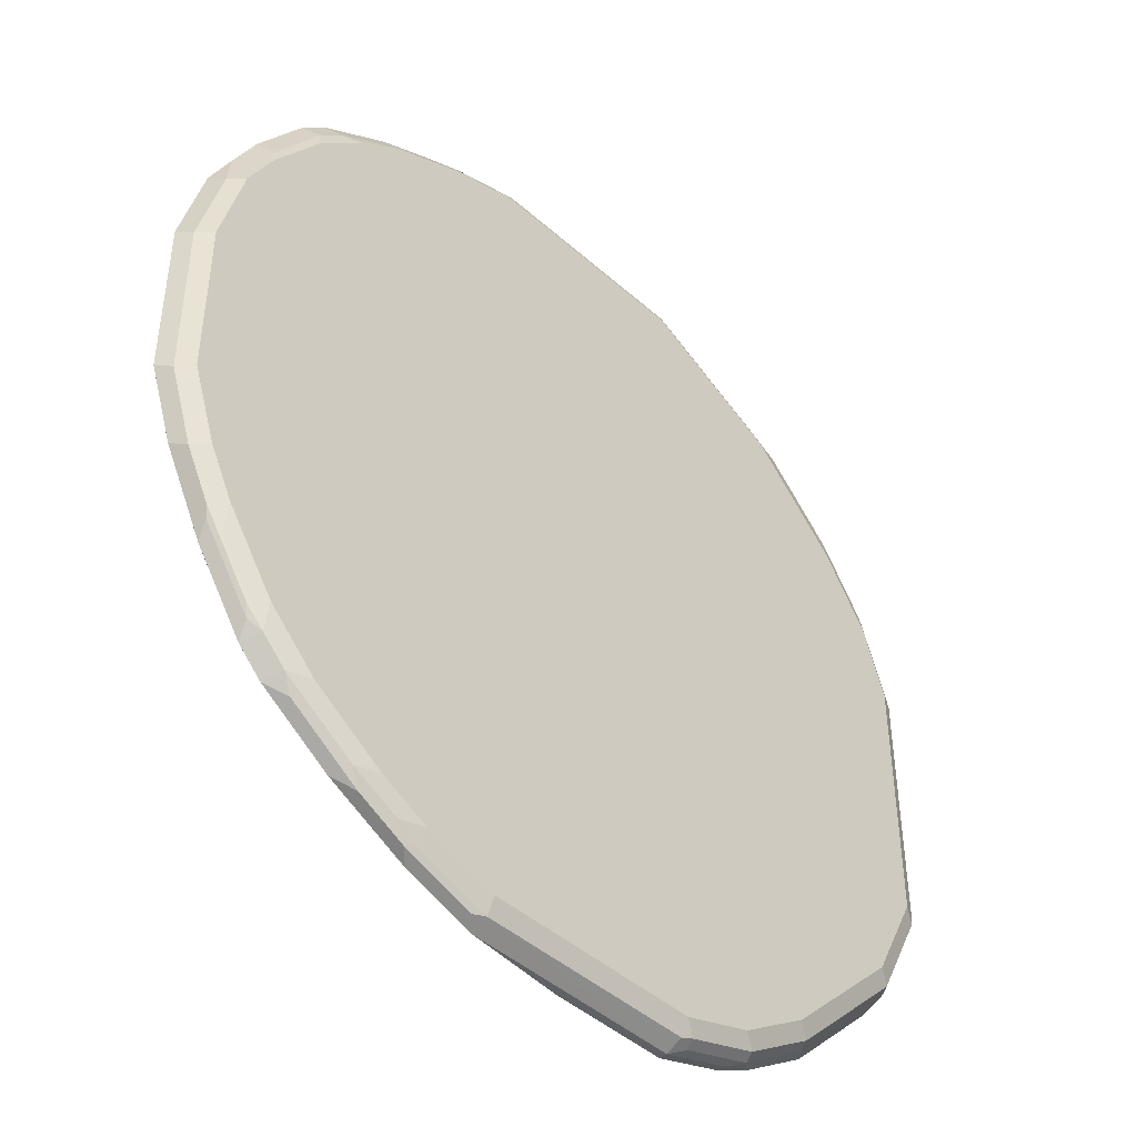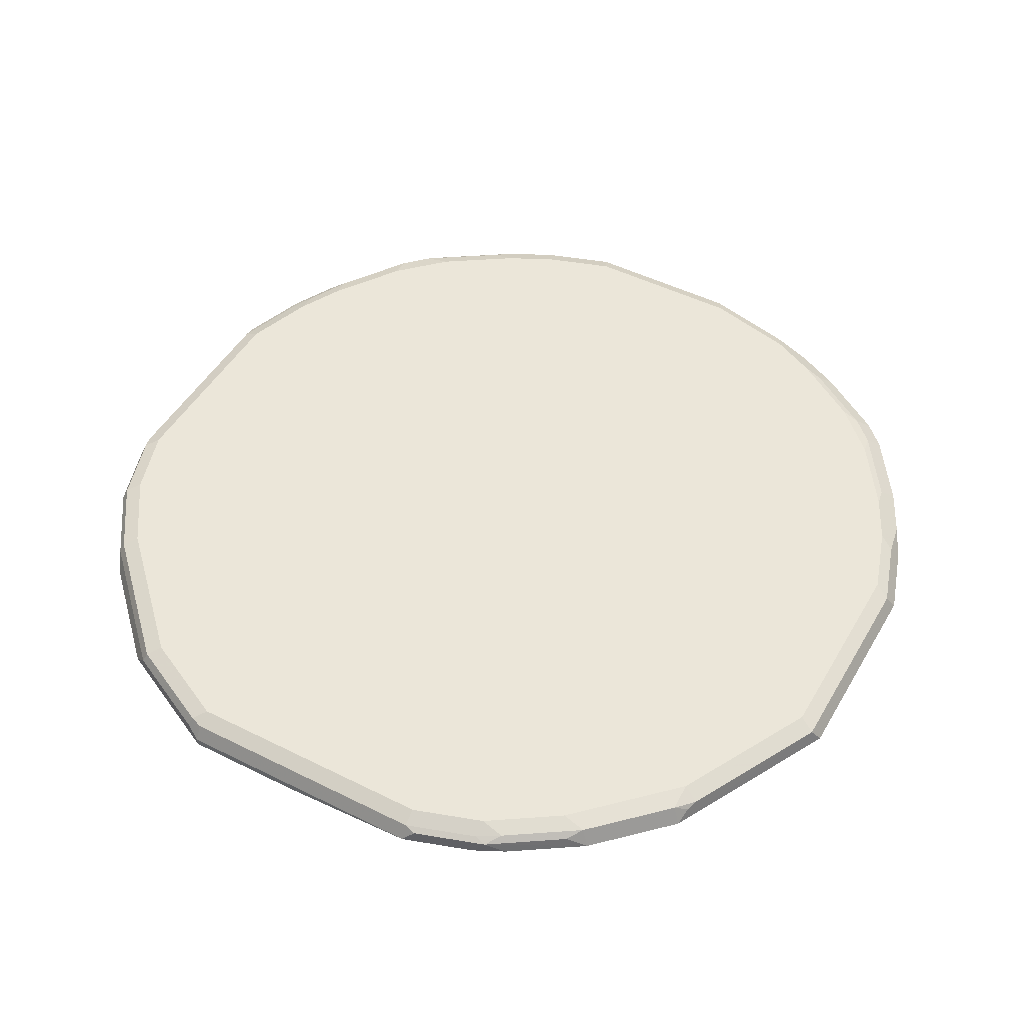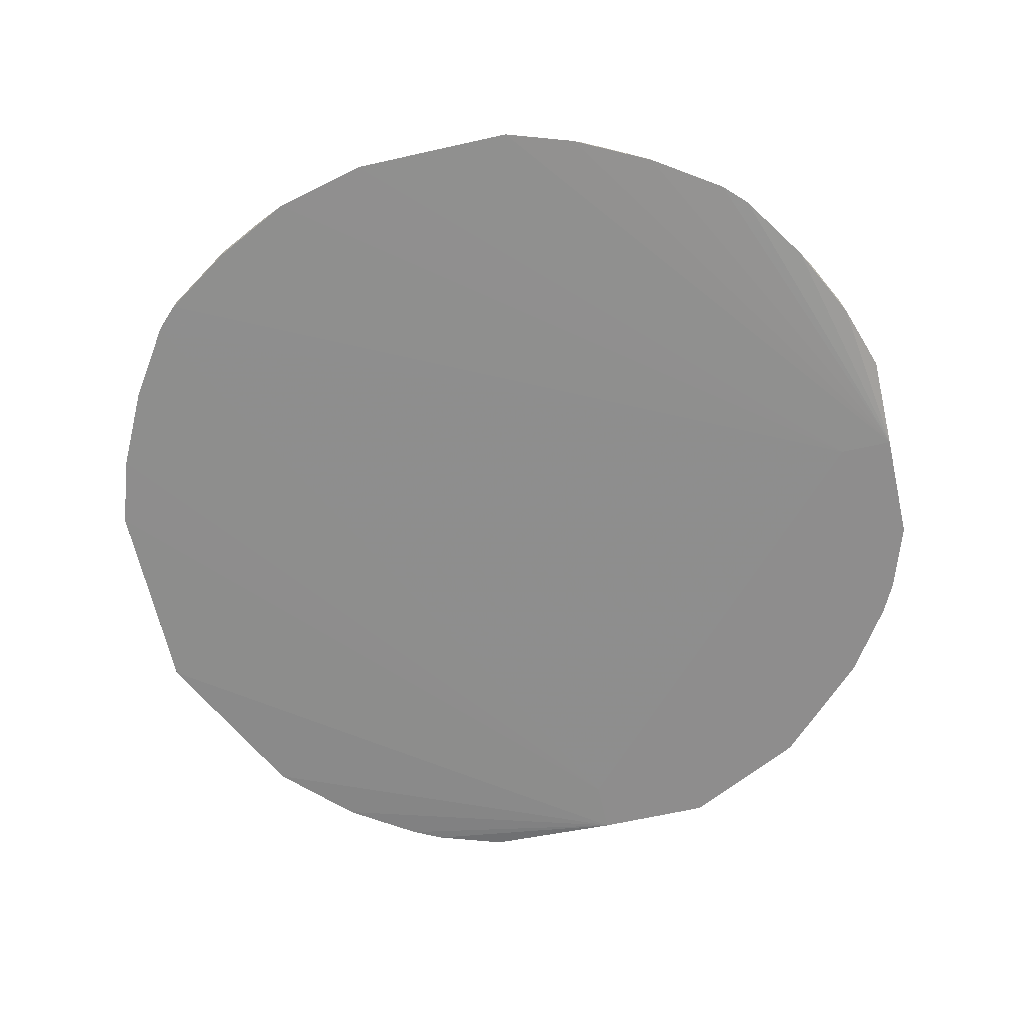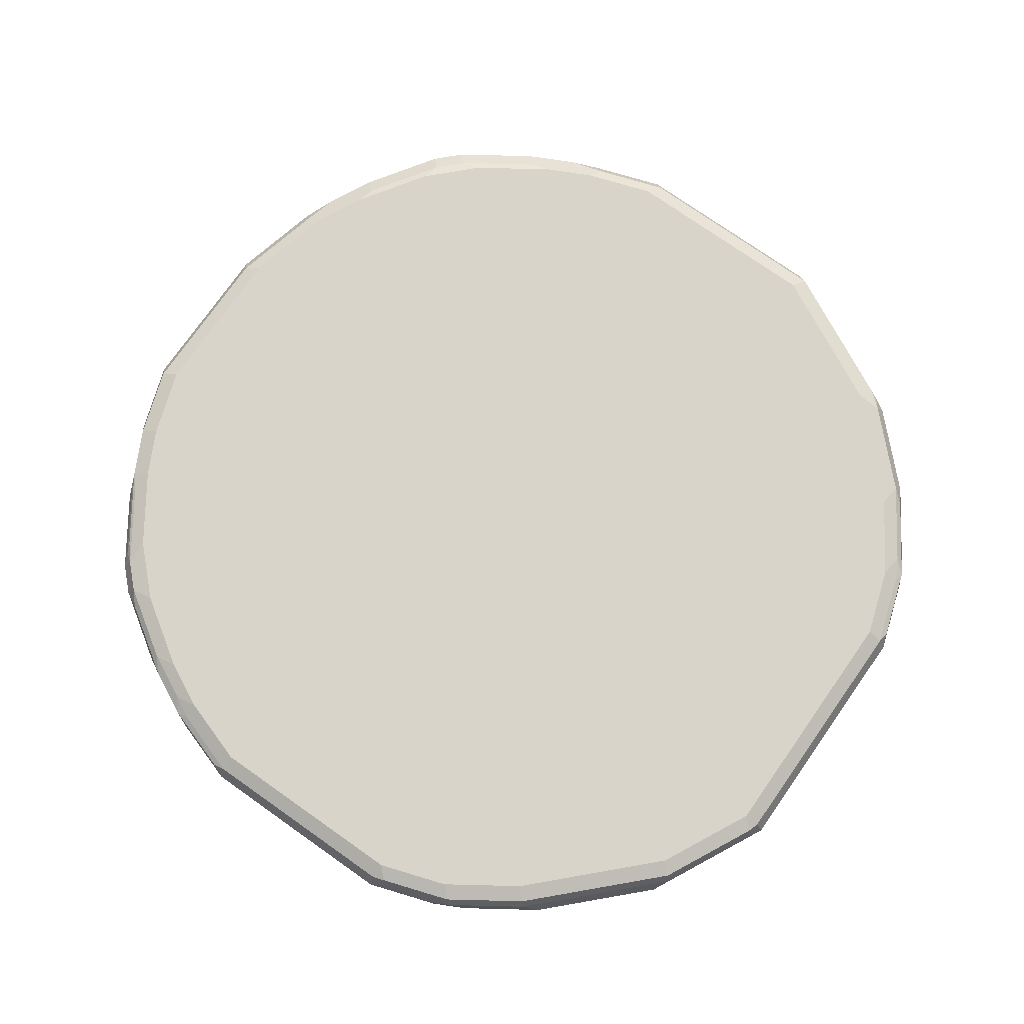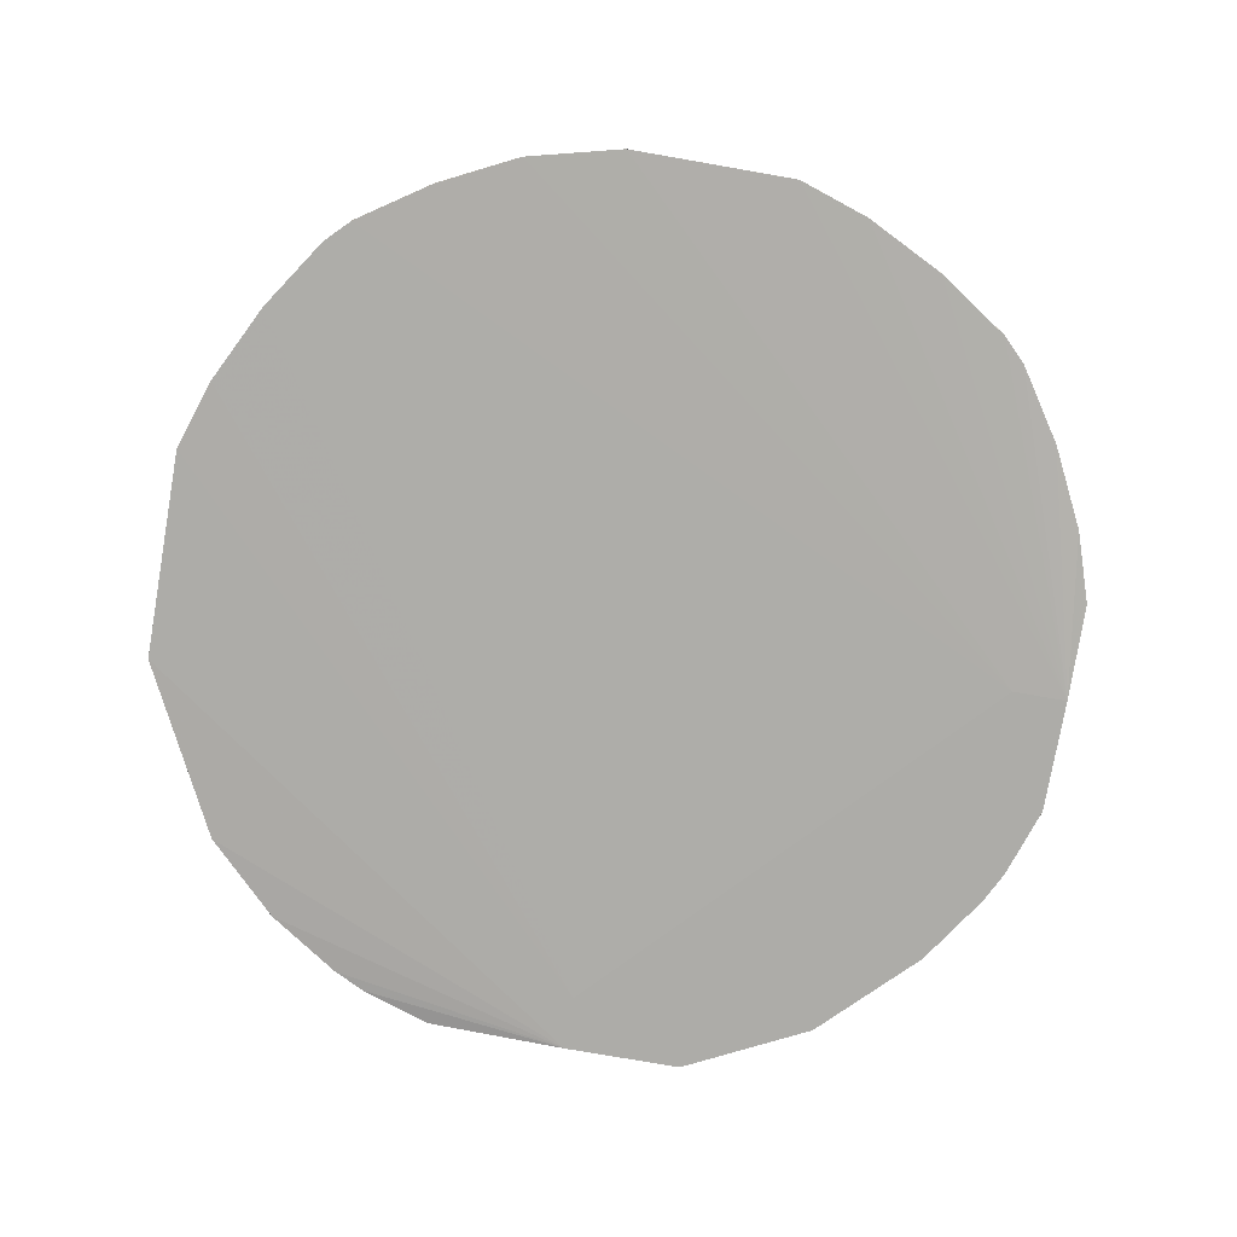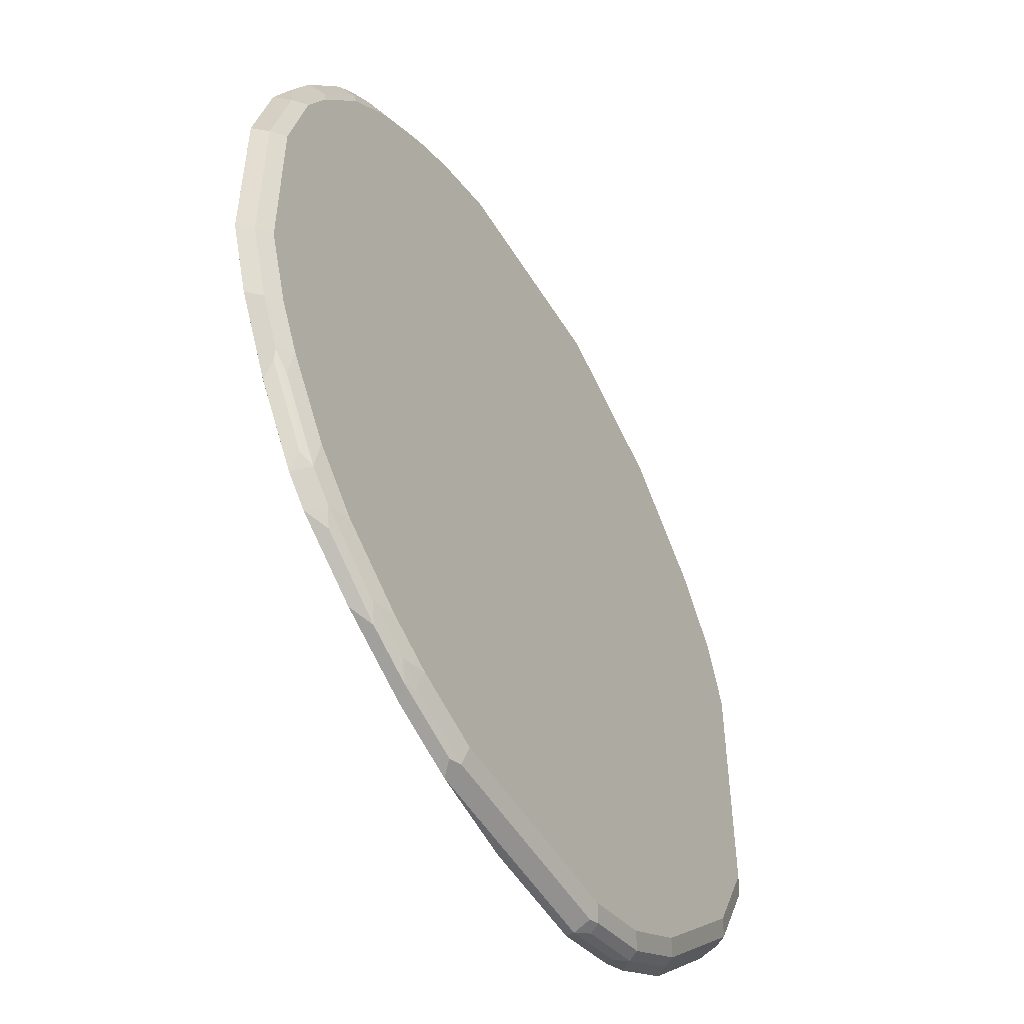
<metadata>
{"format":"obj","ext":"obj","renderer":"f3d","projection":"perspective","resolution":1024,"background":"white","views":[{"elev":-45.2,"azim":134.4,"up":"+Z"},{"elev":48.5,"azim":-60.9,"up":"+Y"},{"elev":-64.7,"azim":102.8,"up":"+Y"},{"elev":75.7,"azim":-144.9,"up":"+Y"},{"elev":-76.7,"azim":80.1,"up":"+Y"},{"elev":-51.9,"azim":120.5,"up":"+Z"}]}
</metadata>
<code>
v 0.1309 0.72 0.6219
v -0.1637 0.72 0.6219
v -0.6219 0.7093 -0.03064
v -0.4037 0.72 0.5018
v -0.5019 0.72 0.4036
v -0.5674 0.72 0.3054
v -0.5019 0.7201 0.4037
v -0.581 0.7365 0.2783
v -0.5155 0.7365 0.3764
v -0.5605 0.7447 0.2946
v -0.495 0.7447 0.3927
v -0.4037 0.7201 0.5019
v -0.1637 0.7201 0.6219
v -0.1746 0.7419 0.611
v -0.003502 0.7419 0.611
v 0.12 0.7419 0.611
v 0.2728 0.731 0.5674
v 0.2182 0.7419 0.5782
v 0.2291 0.7528 0.5564
v 0.2946 0.7528 0.5237
v 0.3218 0.7474 0.5183
v 0.3382 0.731 0.5346
v 0.3382 0.72 0.5346
v 0.2291 0.72 0.5892
v -0.5453 0.7093 -0.03064
v 0.4364 0.72 0.4691
v 0.4364 0.731 0.4691
v 0.4691 0.72 0.4364
v -0.003502 0.7093 -0.5453
v -0.6219 0.7093 -0.1964
v -0.6219 0.7201 0.1637
v -0.6219 0.72 0.1637
v -0.5892 0.72 0.2619
v -0.6137 0.7365 0.1801
v -0.611 0.7419 0.1637
v -0.5783 0.7419 0.2619
v -0.5892 0.7528 0.1637
v -0.5564 0.7528 0.2619
v -0.491 0.7528 0.36
v -0.3969 0.7447 0.491
v -0.36 0.7528 0.491
v -0.003502 0.7528 0.5892
v -0.1637 0.7528 0.5891
v -0.3709 0.7419 0.5128
v -0.3846 0.7365 0.5073
v 0.1309 0.7528 0.5892
v 0.4582 0.7528 0.3927
v 0.3928 0.7528 0.4582
v 0.4528 0.7474 0.42
v 0.42 0.7474 0.4528
v 0.4691 0.731 0.4364
v 0.5346 0.731 0.3382
v 0.5182 0.7474 0.3218
v 0.5237 0.7528 0.2946
v 0.5564 0.7528 0.2292
v 0.5892 0.7528 0.09824
v 0.5783 0.7419 0.2182
v 0.5673 0.731 0.2728
v 0.5892 0.72 0.2292
v 0.5346 0.72 0.3382
v 0.6219 0.72 0.09824
v 0.611 0.7419 0.0873
v 0.5892 0.7528 -0.131
v 0.5237 0.7528 -0.2946
v 0.5564 0.7528 -0.2292
v 0.5783 0.7419 -0.2401
v 0.611 0.7419 -0.1419
v 0.6219 0.7201 -0.131
v 0.6219 0.72 0.001203
v -0.003502 0.7093 -0.6219
v 0.6219 0.72 -0.131
v 0.5891 0.72 -0.2292
v 0.5346 0.72 -0.3382
v 0.5346 0.7201 -0.3382
v 0.5455 0.7419 -0.3055
v 0.5401 0.7365 -0.3191
v 0.4691 0.7201 -0.4364
v 0.4691 0.72 -0.4364
v 0.4364 0.72 -0.4692
v 0.3382 0.72 -0.5346
v 0.3109 0.7365 -0.5482
v 0.2455 0.7365 -0.581
v 0.2291 0.72 -0.5892
v 0.1309 0.72 -0.6219
v 0.1473 0.7365 -0.6137
v 0.1309 0.7419 -0.611
v -0.1637 0.7201 -0.6219
v -0.1637 0.7093 -0.6219
v -0.4036 0.7093 -0.5019
v -0.2727 0.7093 -0.5838
v -0.2619 0.7093 -0.5892
v -0.2619 0.7201 -0.5892
v -0.2837 0.731 -0.5782
v -0.1855 0.731 -0.611
v -0.1801 0.7447 -0.6055
v -0.2783 0.7447 -0.5728
v -0.3764 0.7447 -0.5073
v -0.36 0.7528 -0.4909
v -0.2619 0.7528 -0.5564
v -0.5237 0.7528 -0.3273
v -0.5401 0.7447 -0.3436
v -0.5455 0.731 -0.3491
v -0.3818 0.731 -0.5128
v -0.3054 0.7093 -0.5674
v -0.5347 0.7093 -0.3708
v -0.6219 0.7201 -0.1964
v -0.611 0.7419 -0.03064
v -0.611 0.7419 -0.1964
v -0.6055 0.7447 -0.2128
v -0.5892 0.7528 -0.1964
v -0.611 0.731 -0.2182
v -0.1637 0.7528 -0.5892
v 0.1309 0.7528 -0.5892
v 0.2291 0.7419 -0.5782
v 0.2619 0.7447 -0.5605
v 0.3273 0.7447 -0.5278
v 0.2946 0.7528 -0.5237
v 0.4255 0.7447 -0.4623
v 0.3928 0.7528 -0.4582
v 0.4582 0.7447 -0.4296
v 0.4582 0.7528 -0.3928
v 0.2291 0.7528 -0.5564
v 0.5237 0.7447 -0.3314
v 0.4801 0.7419 -0.4037
v 0.4746 0.7365 -0.4173
v 0.4091 0.7365 -0.4828
v -0.1637 0.7419 -0.611
f 2 3 1
f 93 96 95
f 97 96 93
f 98 96 97
f 98 99 96
f 98 100 99
f 98 101 100
f 98 97 101
f 97 102 101
f 103 102 97
f 103 89 102
f 103 93 89
f 103 97 93
f 104 89 93
f 104 90 89
f 104 93 90
f 105 102 89
f 105 106 102
f 105 30 106
f 105 89 30
f 106 30 31
f 107 106 31
f 108 106 107
f 108 109 106
f 108 110 109
f 108 107 110
f 37 110 107
f 37 38 110
f 94 93 95
f 94 95 87
f 94 87 93
f 93 87 92
f 74 75 66
f 74 76 75
f 74 77 76
f 78 77 74
f 78 79 77
f 78 70 79
f 78 73 70
f 78 74 73
f 80 79 70
f 80 81 79
f 80 82 81
f 80 83 82
f 80 70 83
f 110 38 99
f 84 82 83
f 84 86 85
f 84 87 86
f 84 70 87
f 70 88 87
f 70 29 88
f 70 61 29
f 30 88 29
f 89 88 30
f 90 88 89
f 91 88 90
f 91 92 88
f 91 90 92
f 93 92 90
f 84 85 82
f 74 66 72
f 100 110 99
f 109 110 101
f 123 64 75
f 75 64 66
f 124 120 75
f 124 125 120
f 76 125 124
f 77 125 76
f 77 120 125
f 77 79 120
f 118 120 79
f 118 79 126
f 118 126 116
f 81 116 126
f 81 82 116
f 81 126 79
f 76 124 75
f 64 112 47
f 56 64 47
f 82 85 86
f 95 86 127
f 95 127 87
f 86 87 127
f 37 107 35
f 35 107 31
f 92 87 88
f 72 66 68
f 10 36 8
f 36 34 8
f 123 75 120
f 123 120 64
f 121 64 120
f 121 122 64
f 109 101 102
f 109 102 111
f 109 111 106
f 106 111 102
f 38 42 99
f 42 47 99
f 46 47 42
f 99 47 112
f 96 99 112
f 95 96 112
f 113 95 112
f 113 86 95
f 114 86 113
f 100 101 110
f 114 82 86
f 115 116 82
f 117 116 115
f 117 118 116
f 119 118 117
f 119 120 118
f 119 121 120
f 119 117 121
f 117 122 121
f 117 115 122
f 115 114 122
f 114 113 122
f 113 112 122
f 122 112 64
f 115 82 114
f 74 72 73
f 84 83 70
f 71 70 72
f 26 27 23
f 26 28 27
f 26 29 28
f 26 25 29
f 25 3 29
f 25 1 3
f 3 30 29
f 3 31 30
f 32 31 3
f 33 31 32
f 33 8 31
f 33 6 8
f 33 3 6
f 33 32 3
f 72 70 73
f 34 35 31
f 36 35 34
f 36 37 35
f 36 38 37
f 10 38 36
f 10 39 38
f 10 11 39
f 39 11 40
f 39 40 41
f 39 41 38
f 41 42 38
f 43 42 41
f 26 23 25
f 24 25 23
f 24 1 25
f 17 1 24
f 4 3 2
f 5 3 4
f 5 6 3
f 7 6 5
f 7 8 6
f 9 8 7
f 9 10 8
f 9 11 10
f 9 7 11
f 7 12 11
f 7 4 12
f 7 5 4
f 4 2 12
f 43 14 42
f 13 12 2
f 13 15 14
f 13 16 15
f 13 1 16
f 13 2 1
f 17 16 1
f 18 16 17
f 18 19 16
f 18 17 19
f 17 20 19
f 17 21 20
f 17 22 21
f 17 23 22
f 17 24 23
f 13 14 12
f 43 41 14
f 34 31 8
f 45 14 44
f 58 59 57
f 58 52 59
f 52 60 59
f 52 28 60
f 51 28 52
f 51 27 28
f 60 28 29
f 60 29 59
f 61 59 29
f 57 59 61
f 62 57 61
f 62 56 57
f 63 56 62
f 44 14 41
f 65 64 63
f 65 66 64
f 65 63 66
f 67 66 63
f 67 68 66
f 67 62 68
f 67 63 62
f 62 61 68
f 61 69 68
f 70 69 61
f 71 69 70
f 71 68 69
f 71 72 68
f 58 57 52
f 55 52 57
f 63 64 56
f 55 56 47
f 55 57 56
f 45 12 14
f 45 40 12
f 45 44 40
f 44 41 40
f 40 11 12
f 14 15 42
f 15 46 42
f 19 46 16
f 19 20 46
f 20 47 46
f 48 47 20
f 48 49 47
f 50 49 48
f 15 16 46
f 49 54 47
f 50 27 49
f 54 55 47
f 54 52 55
f 53 52 54
f 53 54 49
f 49 51 52
f 53 49 52
f 23 27 22
f 21 22 27
f 48 20 21
f 50 48 21
f 50 21 27
f 49 27 51

</code>
